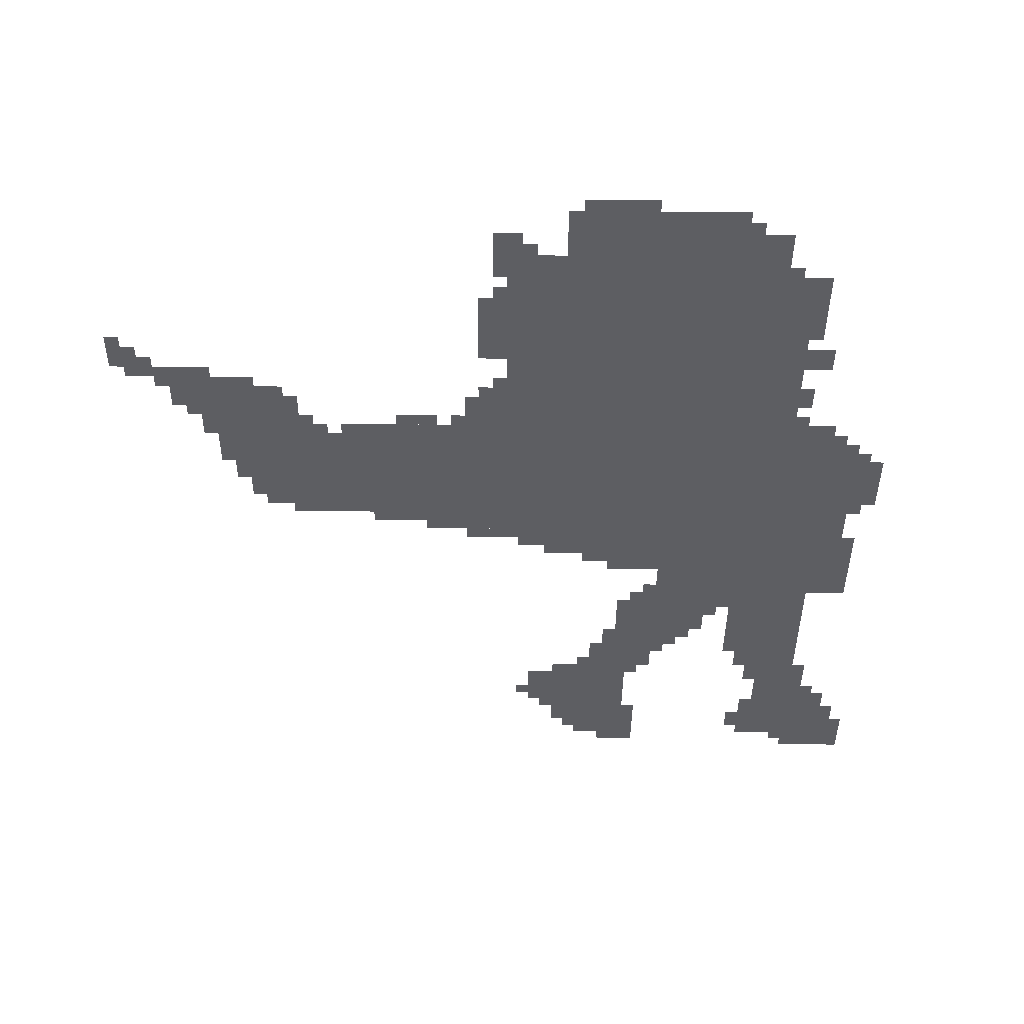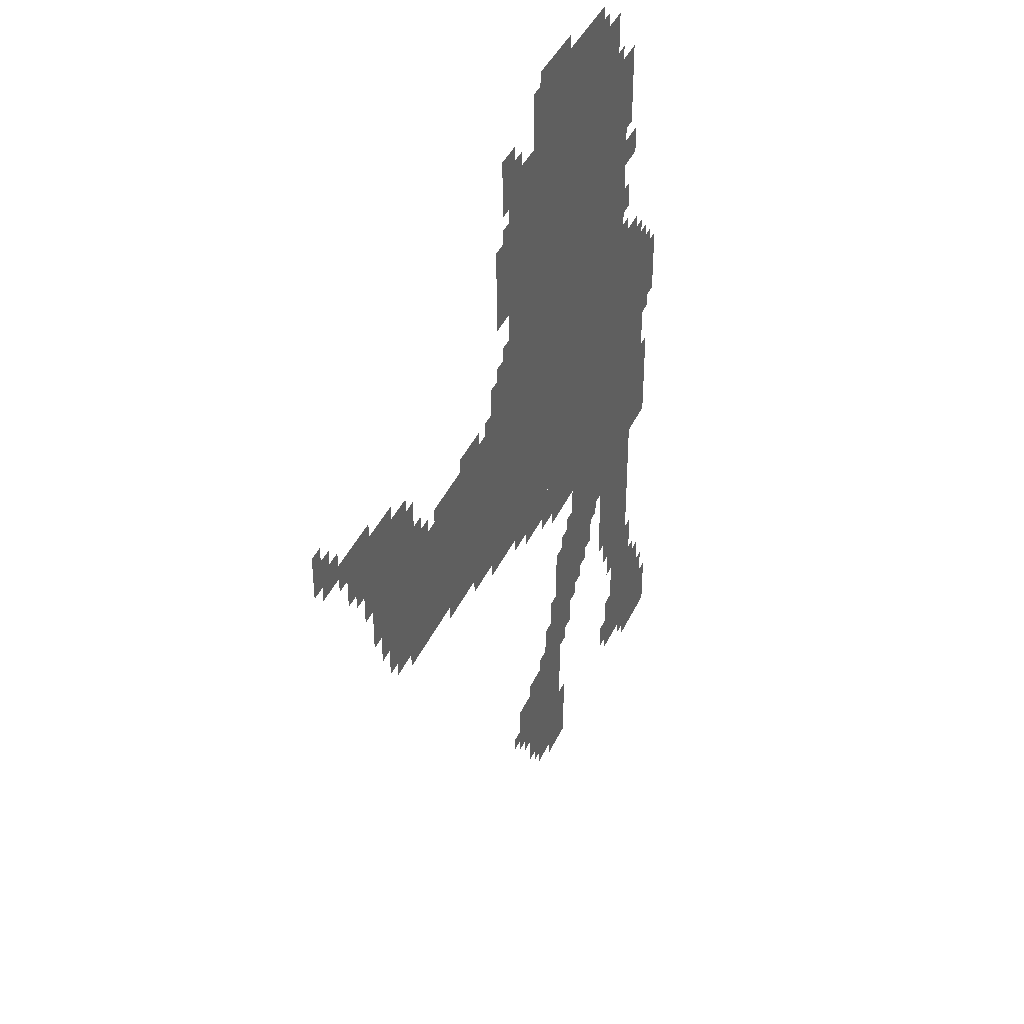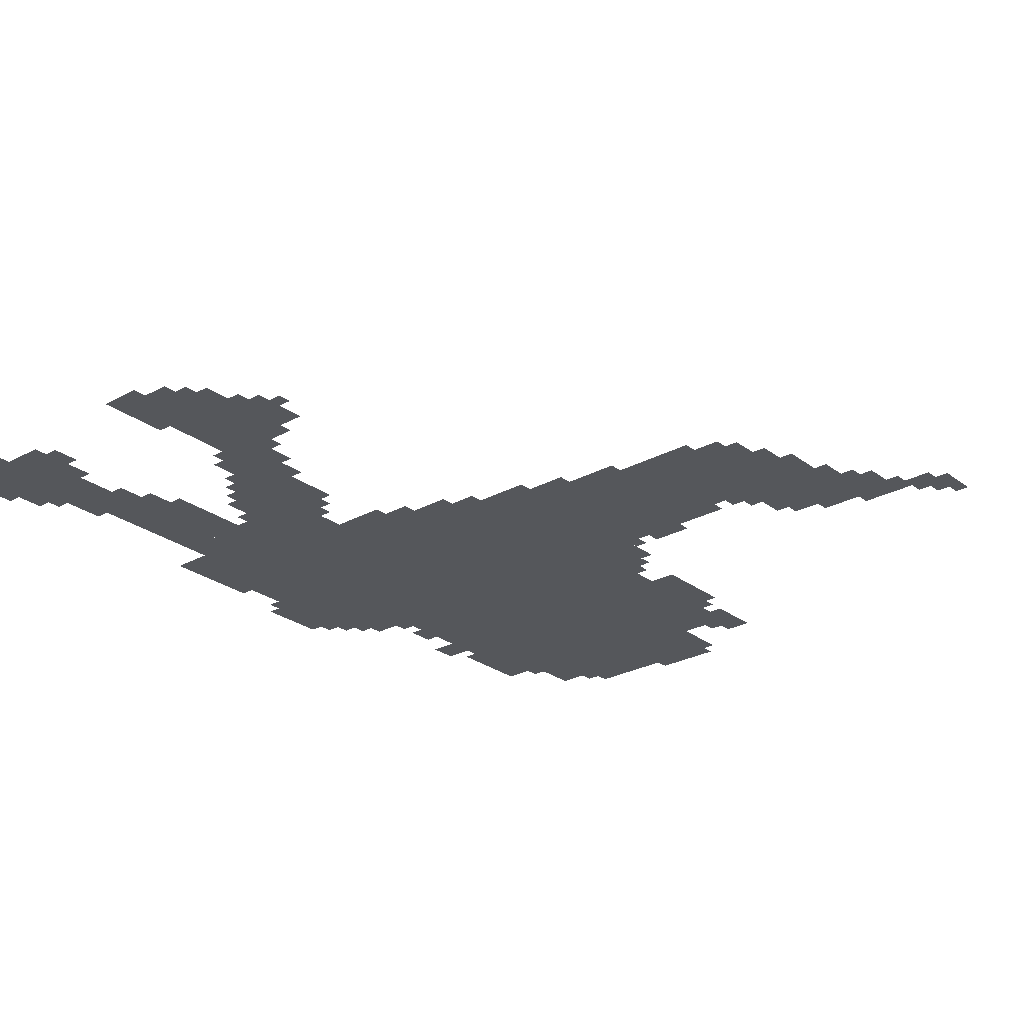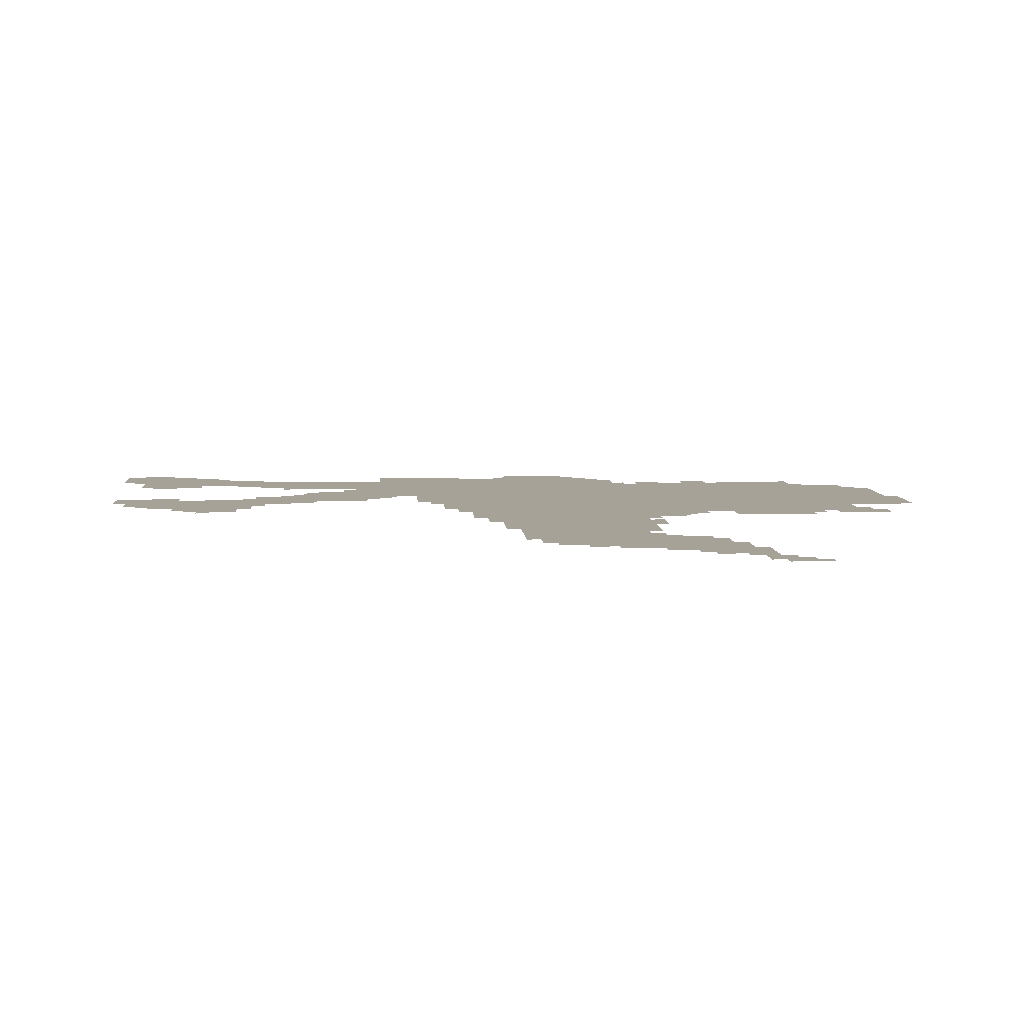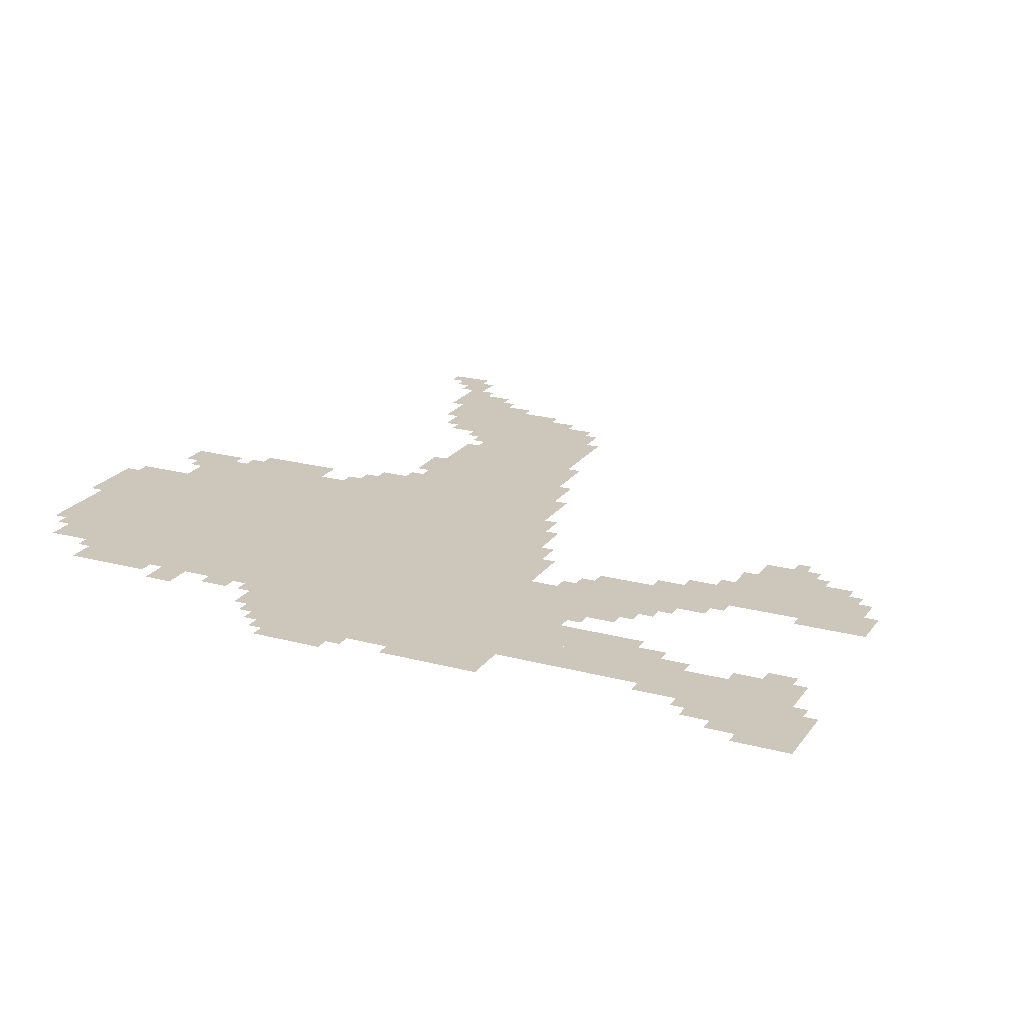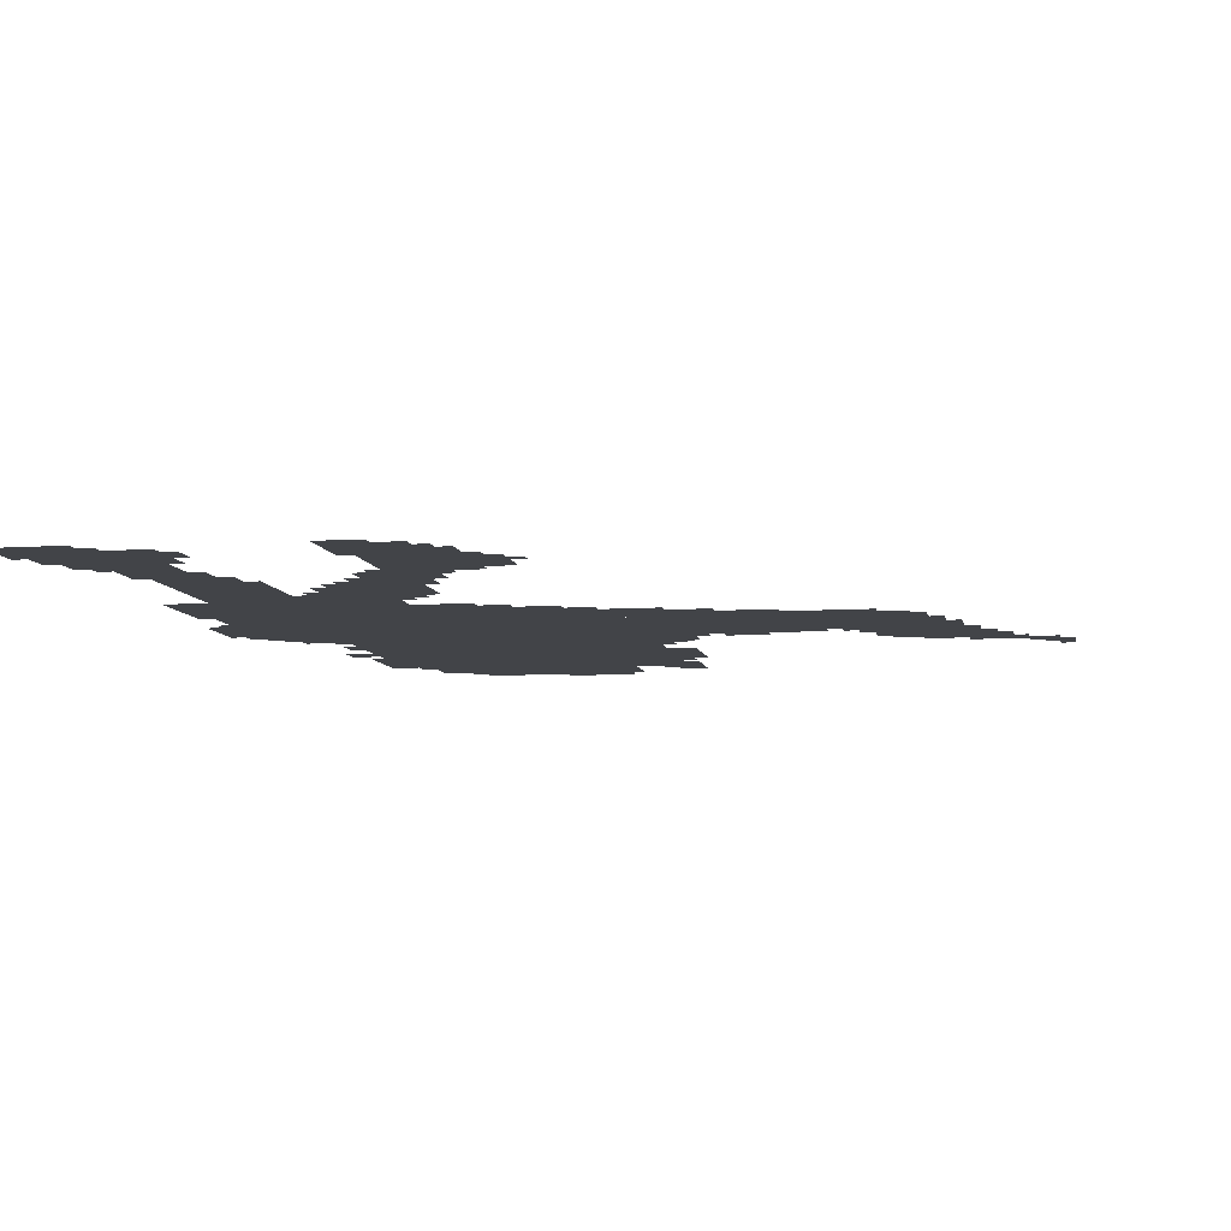
<metadata>
{"format":"obj","ext":"obj","renderer":"f3d","projection":"perspective","resolution":1024,"background":"white","views":[{"elev":-39.3,"azim":179.6,"up":"+Z"},{"elev":40.5,"azim":112.9,"up":"+Y"},{"elev":-26.6,"azim":40.6,"up":"+Z"},{"elev":6.6,"azim":86.4,"up":"+Z"},{"elev":21.3,"azim":-64.5,"up":"+Z"},{"elev":-7.9,"azim":10.7,"up":"+Z"}]}
</metadata>
<code>
g bulisituoer_2_rw-mesh
v -896 927 0
v -896 1375 0
v -1568 1375 0
v -1568 927 0
v -896 1375 0
v -896 1823 0
v -1568 1823 0
v -1568 1375 0
v -1280 639 0
v -1280 927 0
v -1568 927 0
v -1568 639 0
v -320 1055 0
v -320 1311 0
v -608 1311 0
v -608 1055 0
v -1024 1823 0
v -1024 2015 0
v -1408 2015 0
v -1408 1823 0
v -608 1055 0
v -608 1311 0
v -896 1311 0
v -896 1055 0
v -1568 703 0
v -1568 1343 0
v -1664 1343 0
v -1664 703 0
v -1568 63 0
v -1568 703 0
v -1664 703 0
v -1664 63 0
v -1024 127 0
v -1024 383 0
v -1216 383 0
v -1216 127 0
v -192 1311 0
v -192 1471 0
v -384 1471 0
v -384 1311 0
v -1472 447 0
v -1472 639 0
v -1568 639 0
v -1568 447 0
v -1664 991 0
v -1664 1279 0
v -1728 1279 0
v -1728 991 0
v -1664 703 0
v -1664 991 0
v -1728 991 0
v -1728 703 0
v -1184 511 0
v -1184 671 0
v -1280 671 0
v -1280 511 0
v -1184 383 0
v -1184 511 0
v -1280 511 0
v -1280 383 0
v -1408 1823 0
v -1408 1951 0
v -1504 1951 0
v -1504 1823 0
v -800 1311 0
v -800 1439 0
v -896 1439 0
v -896 1311 0
v -1664 0 0
v -1664 127 0
v -1760 127 0
v -1760 0 0
v -1664 127 0
v -1664 255 0
v -1760 255 0
v -1760 127 0
v -736 991 0
v -736 1055 0
v -896 1055 0
v -896 991 0
v -576 991 0
v -576 1055 0
v -736 1055 0
v -736 991 0
v -992 863 0
v -992 927 0
v -1152 927 0
v -1152 863 0
v -96 1471 0
v -96 1535 0
v -224 1535 0
v -224 1471 0
v -1280 543 0
v -1280 607 0
v -1408 607 0
v -1408 543 0
v -1152 799 0
v -1152 863 0
v -1280 863 0
v -1280 799 0
v -960 223 0
v -960 351 0
v -1024 351 0
v -1024 223 0
v -1152 863 0
v -1152 927 0
v -1280 927 0
v -1280 863 0
v -1760 0 0
v -1760 127 0
v -1823 127 0
v -1823 0 0
v -1088 63 0
v -1088 127 0
v -1184 127 0
v -1184 63 0
v -1120 383 0
v -1120 479 0
v -1184 479 0
v -1184 383 0
v -256 1215 0
v -256 1311 0
v -320 1311 0
v -320 1215 0
v -832 1567 0
v -832 1663 0
v -896 1663 0
v -896 1567 0
v -864 1823 0
v -864 1887 0
v -960 1887 0
v -960 1823 0
v -832 1663 0
v -832 1759 0
v -896 1759 0
v -896 1663 0
v -1728 1119 0
v -1728 1215 0
v -1792 1215 0
v -1792 1119 0
v -512 1311 0
v -512 1343 0
v -672 1343 0
v -672 1311 0
v -1568 1535 0
v -1568 1599 0
v -1632 1599 0
v -1632 1535 0
v -1504 383 0
v -1504 447 0
v -1568 447 0
v -1568 383 0
v 0 1535 0
v 0 1599 0
v -64 1599 0
v -64 1535 0
v -864 1887 0
v -864 1951 0
v -928 1951 0
v -928 1887 0
v -128 1407 0
v -128 1471 0
v -192 1471 0
v -192 1407 0
v -1728 1055 0
v -1728 1119 0
v -1792 1119 0
v -1792 1055 0
v -672 1311 0
v -672 1343 0
v -800 1343 0
v -800 1311 0
v -1728 799 0
v -1728 927 0
v -1760 927 0
v -1760 799 0
v -960 1823 0
v -960 1887 0
v -1024 1887 0
v -1024 1823 0
v -1184 63 0
v -1184 127 0
v -1248 127 0
v -1248 63 0
v -256 1151 0
v -256 1215 0
v -320 1215 0
v -320 1151 0
v -1280 607 0
v -1280 639 0
v -1376 639 0
v -1376 607 0
v -1728 703 0
v -1728 799 0
v -1760 799 0
v -1760 703 0
v -1536 127 0
v -1536 223 0
v -1568 223 0
v -1568 127 0
v -704 959 0
v -704 991 0
v -800 991 0
v -800 959 0
v -1568 1631 0
v -1568 1727 0
v -1600 1727 0
v -1600 1631 0
v -384 1023 0
v -384 1055 0
v -480 1055 0
v -480 1023 0
v -1568 1727 0
v -1568 1823 0
v -1600 1823 0
v -1600 1727 0
v -1056 2015 0
v -1056 2047 0
v -1152 2047 0
v -1152 2015 0
v -480 1023 0
v -480 1055 0
v -576 1055 0
v -576 1023 0
v -800 959 0
v -800 991 0
v -896 991 0
v -896 959 0
v -416 1311 0
v -416 1375 0
v -448 1375 0
v -448 1311 0
v -928 895 0
v -928 927 0
v -992 927 0
v -992 895 0
v -288 1087 0
v -288 1151 0
v -320 1151 0
v -320 1087 0
v -864 1439 0
v -864 1503 0
v -896 1503 0
v -896 1439 0
v -64 1503 0
v -64 1567 0
v -96 1567 0
v -96 1503 0
v -1568 1407 0
v -1568 1471 0
v -1600 1471 0
v -1600 1407 0
v -1152 31 0
v -1152 63 0
v -1216 63 0
v -1216 31 0
v -1088 831 0
v -1088 863 0
v -1152 863 0
v -1152 831 0
v -1216 127 0
v -1216 191 0
v -1248 191 0
v -1248 127 0
v -1760 127 0
v -1760 191 0
v -1792 191 0
v -1792 127 0
v -1504 95 0
v -1504 159 0
v -1536 159 0
v -1536 95 0
v -1536 319 0
v -1536 383 0
v -1568 383 0
v -1568 319 0
v -1248 671 0
v -1248 735 0
v -1280 735 0
v -1280 671 0
v -1152 479 0
v -1152 543 0
v -1184 543 0
v -1184 479 0
v -1312 479 0
v -1312 543 0
v -1344 543 0
v -1344 479 0
v -1280 479 0
v -1280 543 0
v -1312 543 0
v -1312 479 0
v -384 1375 0
v -384 1439 0
v -416 1439 0
v -416 1375 0
v -640 1343 0
v -640 1375 0
v -704 1375 0
v -704 1343 0
v -1536 63 0
v -1536 127 0
v -1568 127 0
v -1568 63 0
v -1664 319 0
v -1664 383 0
v -1696 383 0
v -1696 319 0
v -1664 255 0
v -1664 319 0
v -1696 319 0
v -1696 255 0
v -224 1471 0
v -224 1503 0
v -288 1503 0
v -288 1471 0
v -1152 2015 0
v -1152 2047 0
v -1216 2047 0
v -1216 2015 0
v -384 1311 0
v -384 1375 0
v -416 1375 0
v -416 1311 0
v -800 927 0
v -800 959 0
v -864 959 0
v -864 927 0
v -224 1247 0
v -224 1311 0
v -256 1311 0
v -256 1247 0
v -1376 607 0
v -1376 639 0
v -1440 639 0
v -1440 607 0
v -1344 511 0
v -1344 543 0
v -1376 543 0
v -1376 511 0
v -1216 671 0
v -1216 703 0
v -1248 703 0
v -1248 671 0
v -448 1311 0
v -448 1343 0
v -480 1343 0
v -480 1311 0
v -1568 1343 0
v -1568 1375 0
v -1600 1375 0
v -1600 1343 0
v -1664 1279 0
v -1664 1311 0
v -1696 1311 0
v -1696 1279 0
v -1728 1023 0
v -1728 1055 0
v -1760 1055 0
v -1760 1023 0
v -1728 1215 0
v -1728 1247 0
v -1760 1247 0
v -1760 1215 0
v -1696 255 0
v -1696 287 0
v -1728 287 0
v -1728 255 0
v -992 191 0
v -992 223 0
v -1024 223 0
v -1024 191 0
v -1056 95 0
v -1056 127 0
v -1088 127 0
v -1088 95 0
v -928 255 0
v -928 287 0
v -960 287 0
v -960 255 0
v -1088 383 0
v -1088 415 0
v -1120 415 0
v -1120 383 0
v -1632 31 0
v -1632 63 0
v -1664 63 0
v -1664 31 0
v -1216 351 0
v -1216 383 0
v -1248 383 0
v -1248 351 0
v -768 1343 0
v -768 1375 0
v -800 1375 0
v -800 1343 0
v -704 1343 0
v -704 1375 0
v -736 1375 0
v -736 1343 0
v -288 1471 0
v -288 1503 0
v -320 1503 0
v -320 1471 0
v -1408 1951 0
v -1408 1983 0
v -1440 1983 0
v -1440 1951 0
v -224 1215 0
v -224 1247 0
v -256 1247 0
v -256 1215 0
v -1280 447 0
v -1280 479 0
v -1312 479 0
v -1312 447 0
v -864 927 0
v -864 959 0
v -896 959 0
v -896 927 0
v -1216 31 0
v -1216 63 0
v -1248 63 0
v -1248 31 0
v -32 1503 0
v -32 1535 0
v -64 1535 0
v -64 1503 0
v -832 1439 0
v -832 1471 0
v -864 1471 0
v -864 1439 0
v -160 1375 0
v -160 1407 0
v -192 1407 0
v -192 1375 0
v 0 1599 0
v 0 1631 0
v -32 1631 0
v -32 1599 0
v -928 1887 0
v -928 1919 0
v -960 1919 0
v -960 1887 0
v -1504 1823 0
v -1504 1855 0
v -1536 1855 0
v -1536 1823 0
v -864 1759 0
v -864 1791 0
v -896 1791 0
v -896 1759 0
g bulisituoer_2_rw-mesh_0
f 3 2 1
f 1 4 3
f 7 6 5
f 5 8 7
f 11 10 9
f 9 12 11
f 15 14 13
f 13 16 15
f 19 18 17
f 17 20 19
f 23 22 21
f 21 24 23
f 27 26 25
f 25 28 27
f 31 30 29
f 29 32 31
f 35 34 33
f 33 36 35
f 39 38 37
f 37 40 39
f 43 42 41
f 41 44 43
f 47 46 45
f 45 48 47
f 51 50 49
f 49 52 51
f 55 54 53
f 53 56 55
f 59 58 57
f 57 60 59
f 63 62 61
f 61 64 63
f 67 66 65
f 65 68 67
f 71 70 69
f 69 72 71
f 75 74 73
f 73 76 75
f 79 78 77
f 77 80 79
f 83 82 81
f 81 84 83
f 87 86 85
f 85 88 87
f 91 90 89
f 89 92 91
f 95 94 93
f 93 96 95
f 99 98 97
f 97 100 99
f 103 102 101
f 101 104 103
f 107 106 105
f 105 108 107
f 111 110 109
f 109 112 111
f 115 114 113
f 113 116 115
f 119 118 117
f 117 120 119
f 123 122 121
f 121 124 123
f 127 126 125
f 125 128 127
f 131 130 129
f 129 132 131
f 135 134 133
f 133 136 135
f 139 138 137
f 137 140 139
f 143 142 141
f 141 144 143
f 147 146 145
f 145 148 147
f 151 150 149
f 149 152 151
f 155 154 153
f 153 156 155
f 159 158 157
f 157 160 159
f 163 162 161
f 161 164 163
f 167 166 165
f 165 168 167
f 171 170 169
f 169 172 171
f 175 174 173
f 173 176 175
f 179 178 177
f 177 180 179
f 183 182 181
f 181 184 183
f 187 186 185
f 185 188 187
f 191 190 189
f 189 192 191
f 195 194 193
f 193 196 195
f 199 198 197
f 197 200 199
f 203 202 201
f 201 204 203
f 207 206 205
f 205 208 207
f 211 210 209
f 209 212 211
f 215 214 213
f 213 216 215
f 219 218 217
f 217 220 219
f 223 222 221
f 221 224 223
f 227 226 225
f 225 228 227
f 231 230 229
f 229 232 231
f 235 234 233
f 233 236 235
f 239 238 237
f 237 240 239
f 243 242 241
f 241 244 243
f 247 246 245
f 245 248 247
f 251 250 249
f 249 252 251
f 255 254 253
f 253 256 255
f 259 258 257
f 257 260 259
f 263 262 261
f 261 264 263
f 267 266 265
f 265 268 267
f 271 270 269
f 269 272 271
f 275 274 273
f 273 276 275
f 279 278 277
f 277 280 279
f 283 282 281
f 281 284 283
f 287 286 285
f 285 288 287
f 291 290 289
f 289 292 291
f 295 294 293
f 293 296 295
f 299 298 297
f 297 300 299
f 303 302 301
f 301 304 303
f 307 306 305
f 305 308 307
f 311 310 309
f 309 312 311
f 315 314 313
f 313 316 315
f 319 318 317
f 317 320 319
f 323 322 321
f 321 324 323
f 327 326 325
f 325 328 327
f 331 330 329
f 329 332 331
f 335 334 333
f 333 336 335
f 339 338 337
f 337 340 339
f 343 342 341
f 341 344 343
f 347 346 345
f 345 348 347
f 351 350 349
f 349 352 351
f 355 354 353
f 353 356 355
f 359 358 357
f 357 360 359
f 363 362 361
f 361 364 363
f 367 366 365
f 365 368 367
f 371 370 369
f 369 372 371
f 375 374 373
f 373 376 375
f 379 378 377
f 377 380 379
f 383 382 381
f 381 384 383
f 387 386 385
f 385 388 387
f 391 390 389
f 389 392 391
f 395 394 393
f 393 396 395
f 399 398 397
f 397 400 399
f 403 402 401
f 401 404 403
f 407 406 405
f 405 408 407
f 411 410 409
f 409 412 411
f 415 414 413
f 413 416 415
f 419 418 417
f 417 420 419
f 423 422 421
f 421 424 423
f 427 426 425
f 425 428 427
f 431 430 429
f 429 432 431
f 435 434 433
f 433 436 435
f 439 438 437
f 437 440 439
f 443 442 441
f 441 444 443
f 447 446 445
f 445 448 447
f 451 450 449
f 449 452 451

</code>
